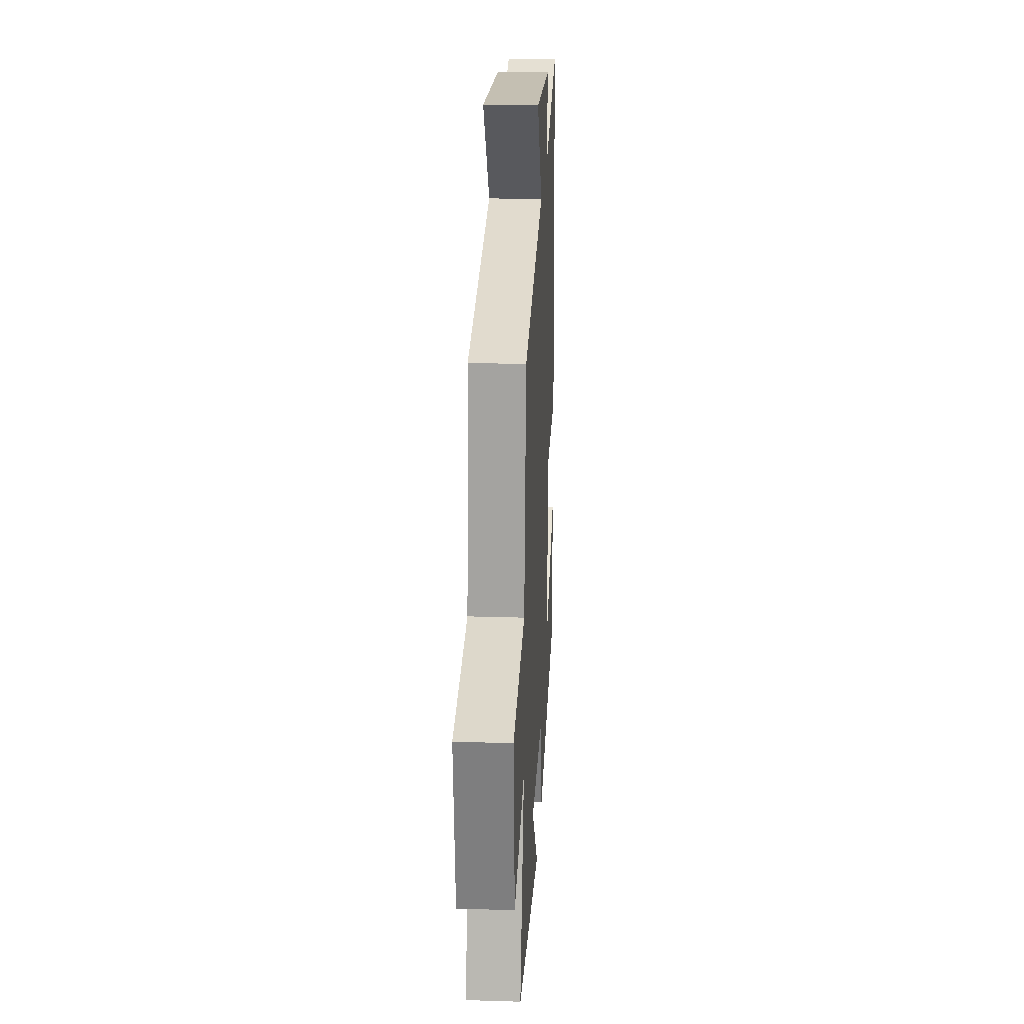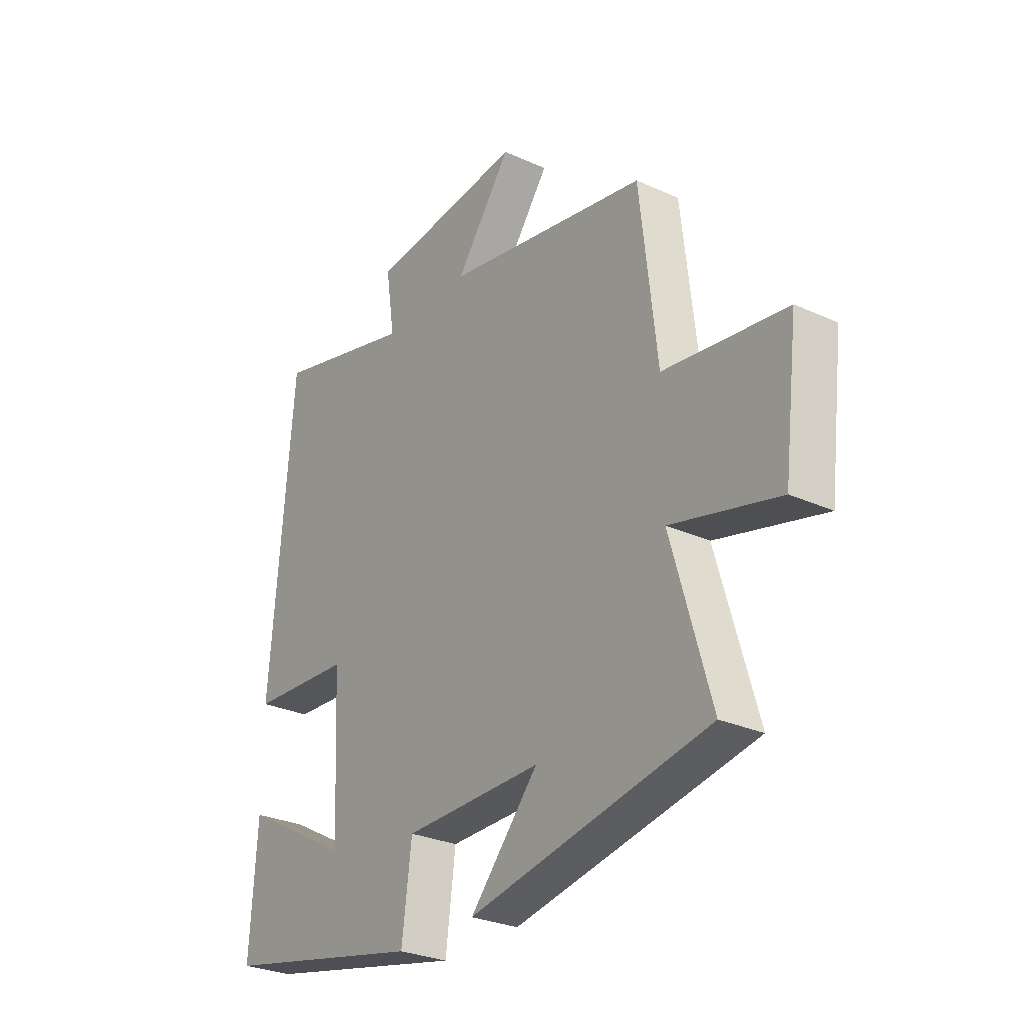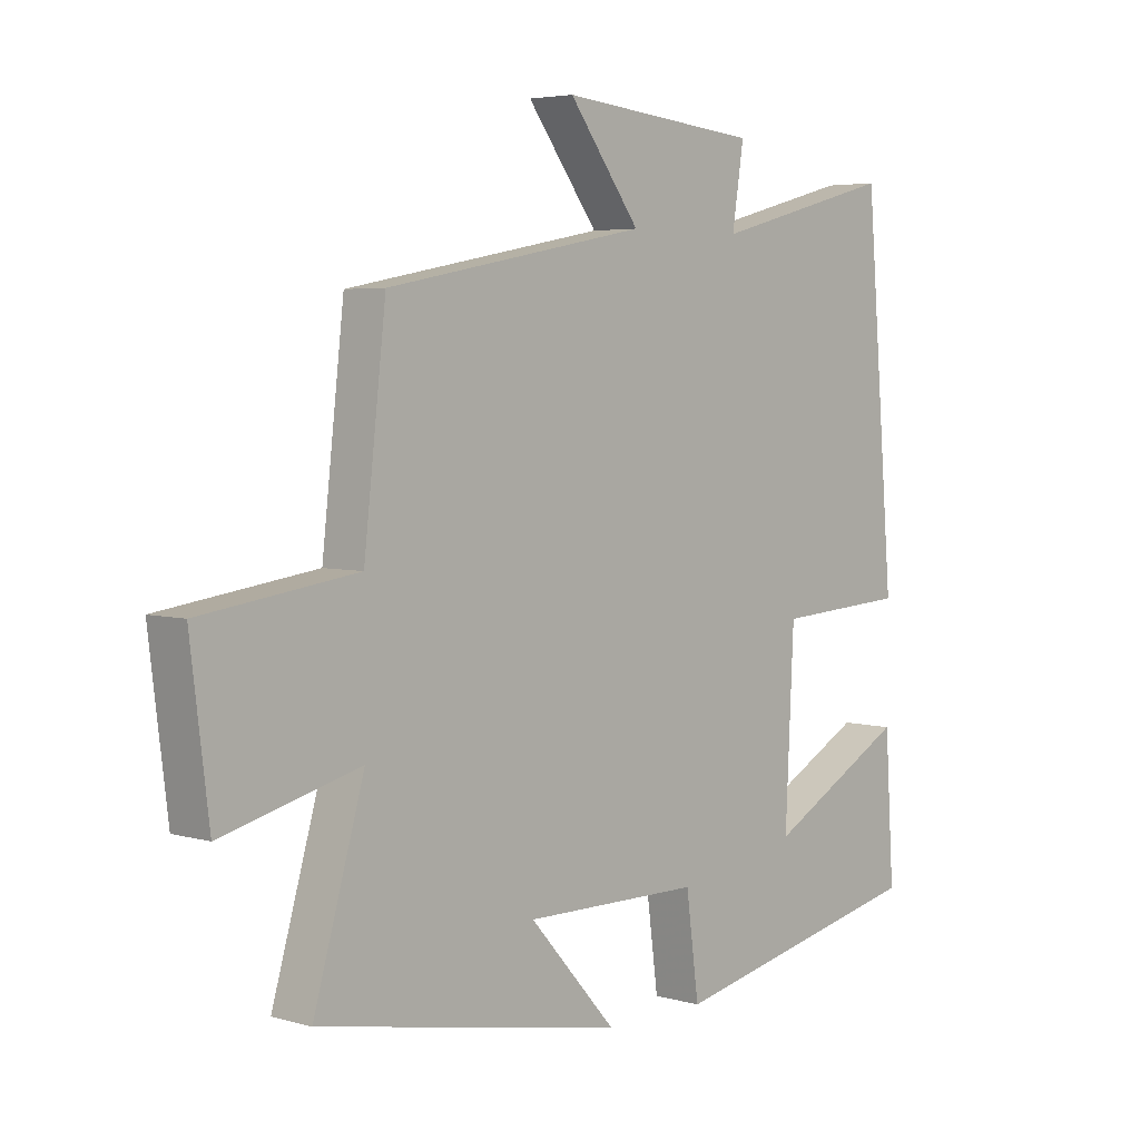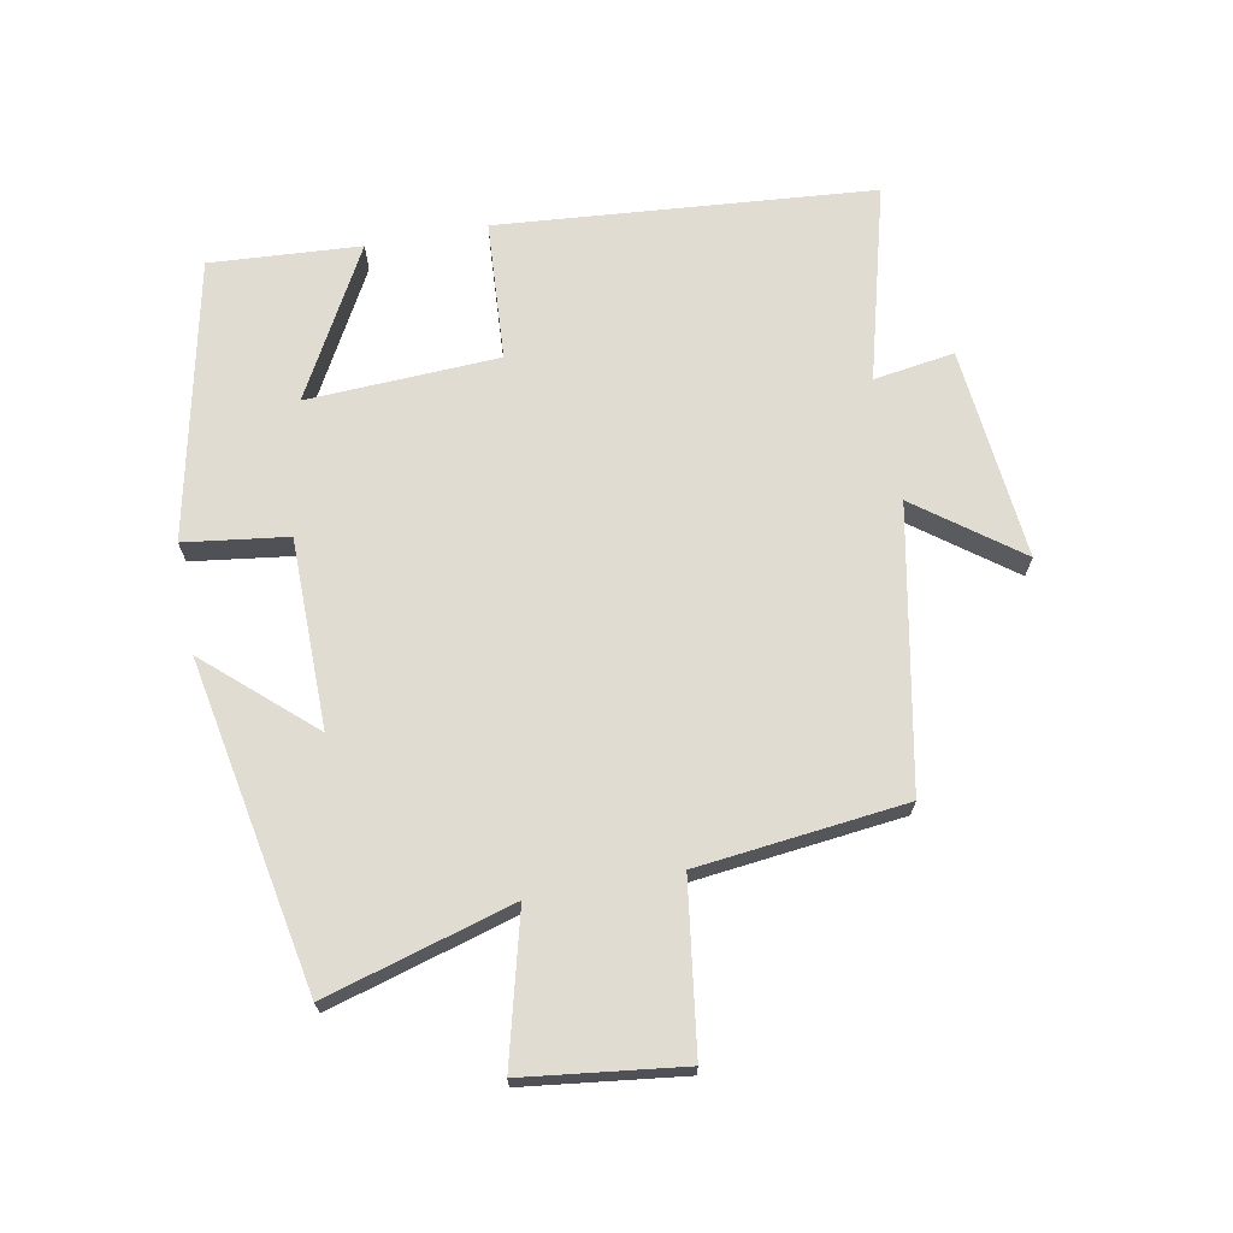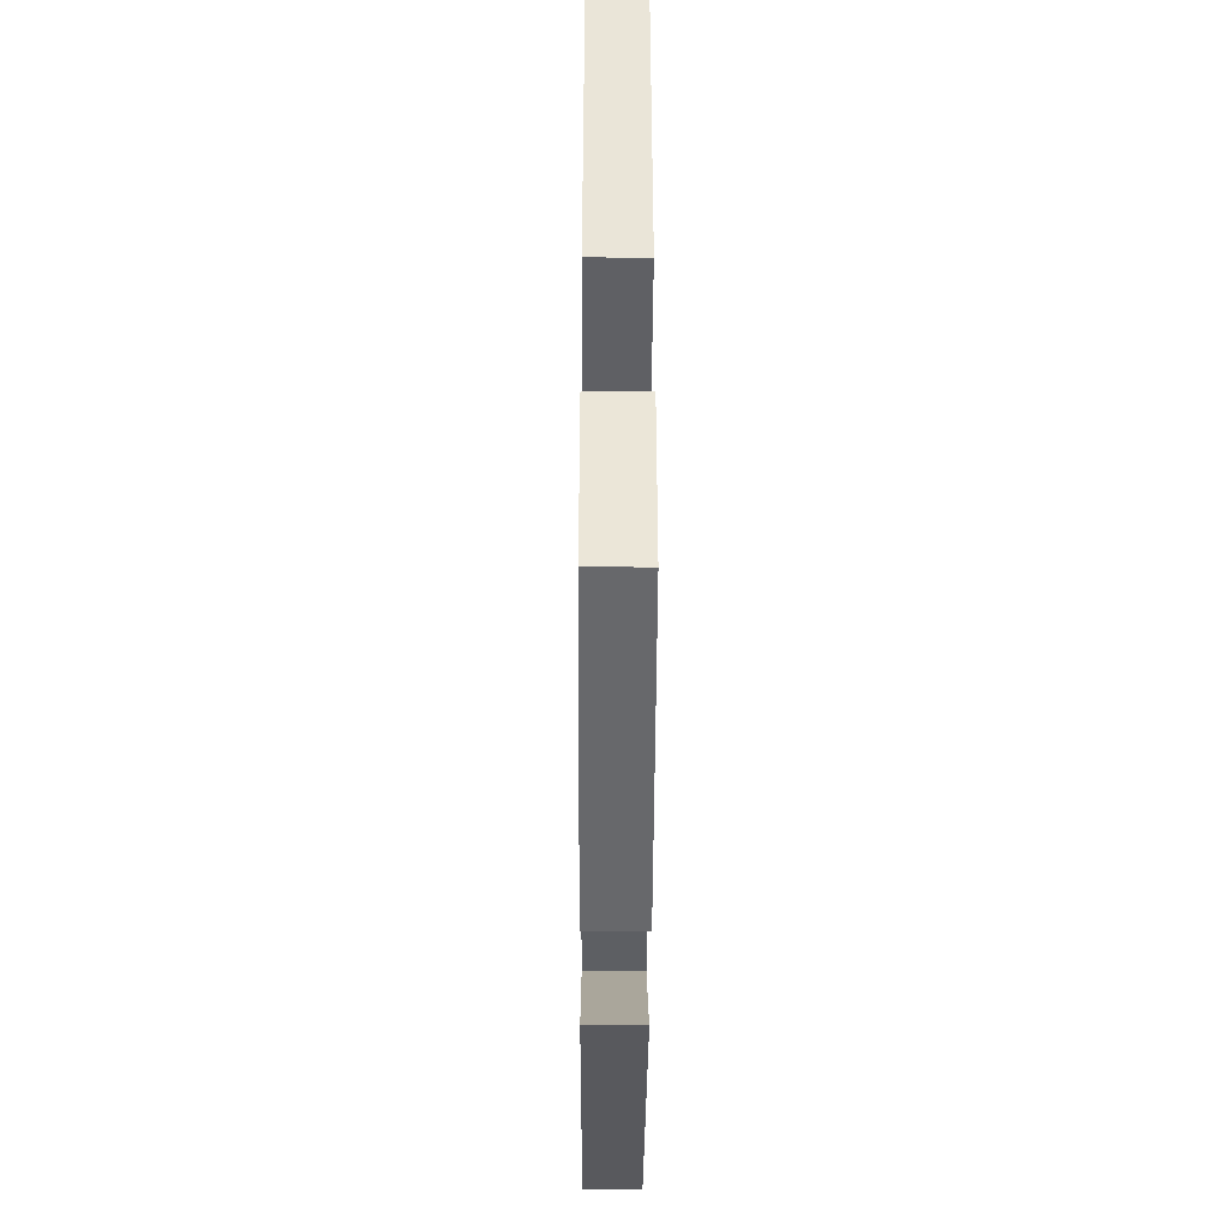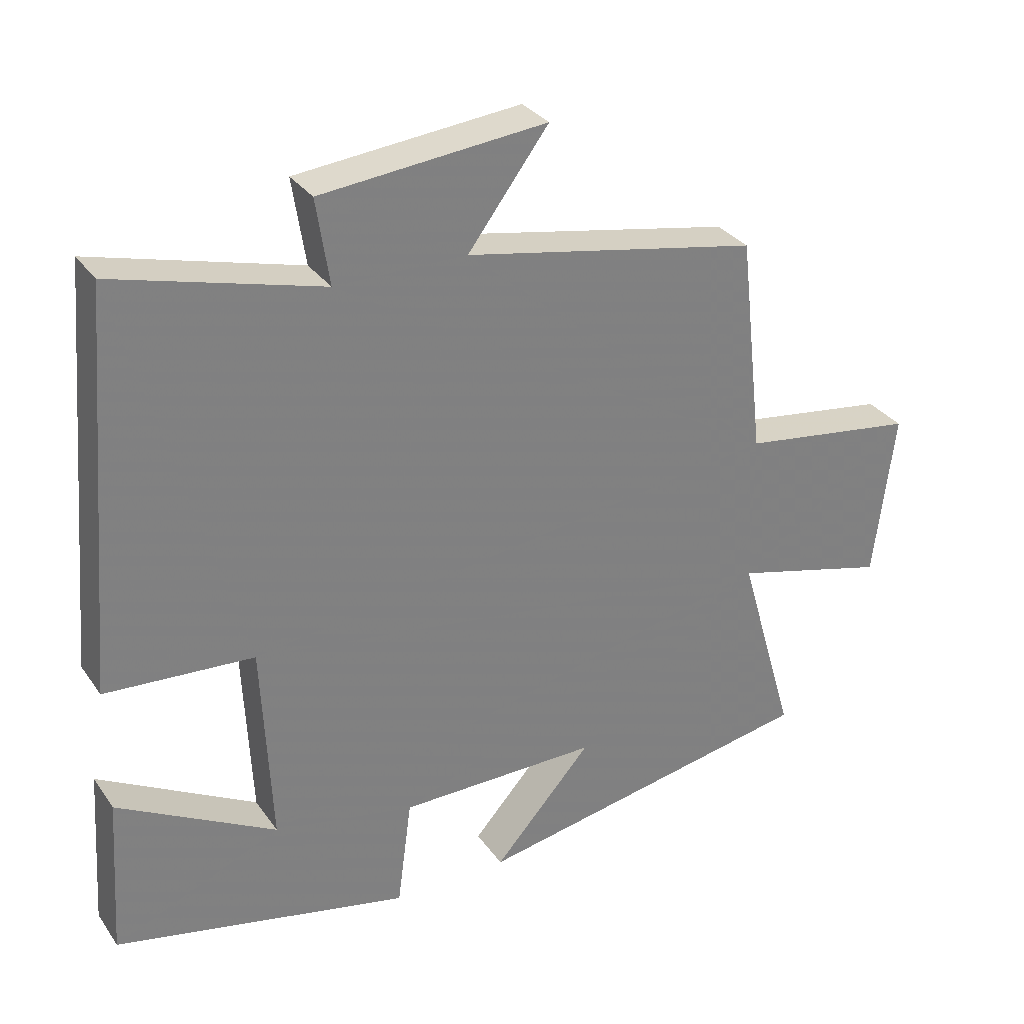
<metadata>
{"format":"obj","ext":"obj","renderer":"f3d","projection":"perspective","resolution":1024,"background":"white","views":[{"elev":23.2,"azim":-87.0,"up":"+Z"},{"elev":-28.3,"azim":-124.6,"up":"+Z"},{"elev":4.4,"azim":-47.3,"up":"+Z"},{"elev":69.2,"azim":-100.7,"up":"+Y"},{"elev":-40.4,"azim":89.7,"up":"+Z"},{"elev":31.1,"azim":151.1,"up":"+Z"}]}
</metadata>
<code>
v 0.452 0.07 0.58
v 0.5 0.07 0.005
v 0.285 0.07 -0.009
v 0.271 0.07 -0.303
v 0.5 0.07 -0.177
v 0.515 0.07 -0.408
v 0.087 0.07 -0.5
v 0.066 0.07 -0.342
v -0.224 0.07 -0.34
v -0.081 0.07 -0.5
v -0.583 0.07 -0.406
v -0.5 0.07 -0.12
v -0.725 0.07 -0.178
v -0.755 0.07 0.064
v -0.5 0.07 0.1
v -0.464 0.07 0.418
v -0.037 0.07 0.5
v -0.154 0.07 0.656
v 0.172 0.07 0.624
v 0.153 0.07 0.5
v 0.452 0 0.58
v 0.5 0 0.005
v 0.285 0 -0.009
v 0.271 0 -0.303
v 0.5 0 -0.177
v 0.515 0 -0.408
v 0.087 0 -0.5
v 0.066 0 -0.342
v -0.224 0 -0.34
v -0.081 0 -0.5
v -0.583 0 -0.406
v -0.5 0 -0.12
v -0.725 0 -0.178
v -0.755 0 0.064
v -0.5 0 0.1
v -0.464 0 0.418
v -0.037 0 0.5
v -0.154 0 0.656
v 0.172 0 0.624
v 0.153 0 0.5
f 17 18 19 20
f 15 16 17 20
f 1 2 3
f 20 1 3
f 15 20 3
f 12 13 14 15
f 12 15 3 4
f 9 10 11 12
f 8 9 12 4
f 7 8 4
f 4 5 6 7
f 40 39 38 37
f 40 37 36 35
f 23 22 21
f 23 21 40
f 23 40 35
f 35 34 33 32
f 24 23 35 32
f 32 31 30 29
f 24 32 29 28
f 24 28 27
f 27 26 25 24
f 1 21 22 2
f 2 22 23 3
f 3 23 24 4
f 4 24 25 5
f 5 25 26 6
f 6 26 27 7
f 7 27 28 8
f 8 28 29 9
f 9 29 30 10
f 10 30 31 11
f 11 31 32 12
f 12 32 33 13
f 13 33 34 14
f 14 34 35 15
f 15 35 36 16
f 16 36 37 17
f 17 37 38 18
f 18 38 39 19
f 19 39 40 20
f 20 40 21 1

</code>
